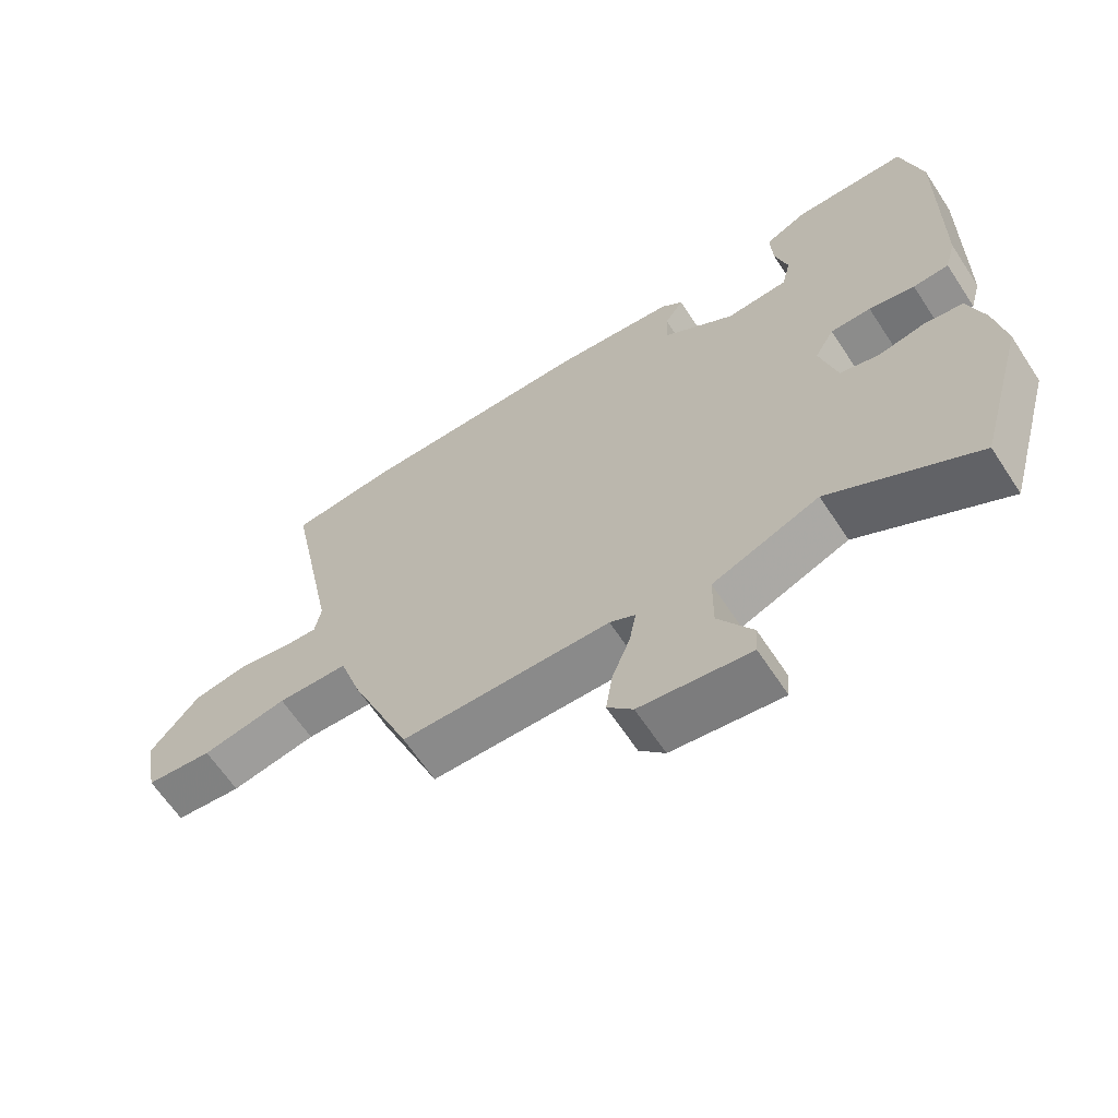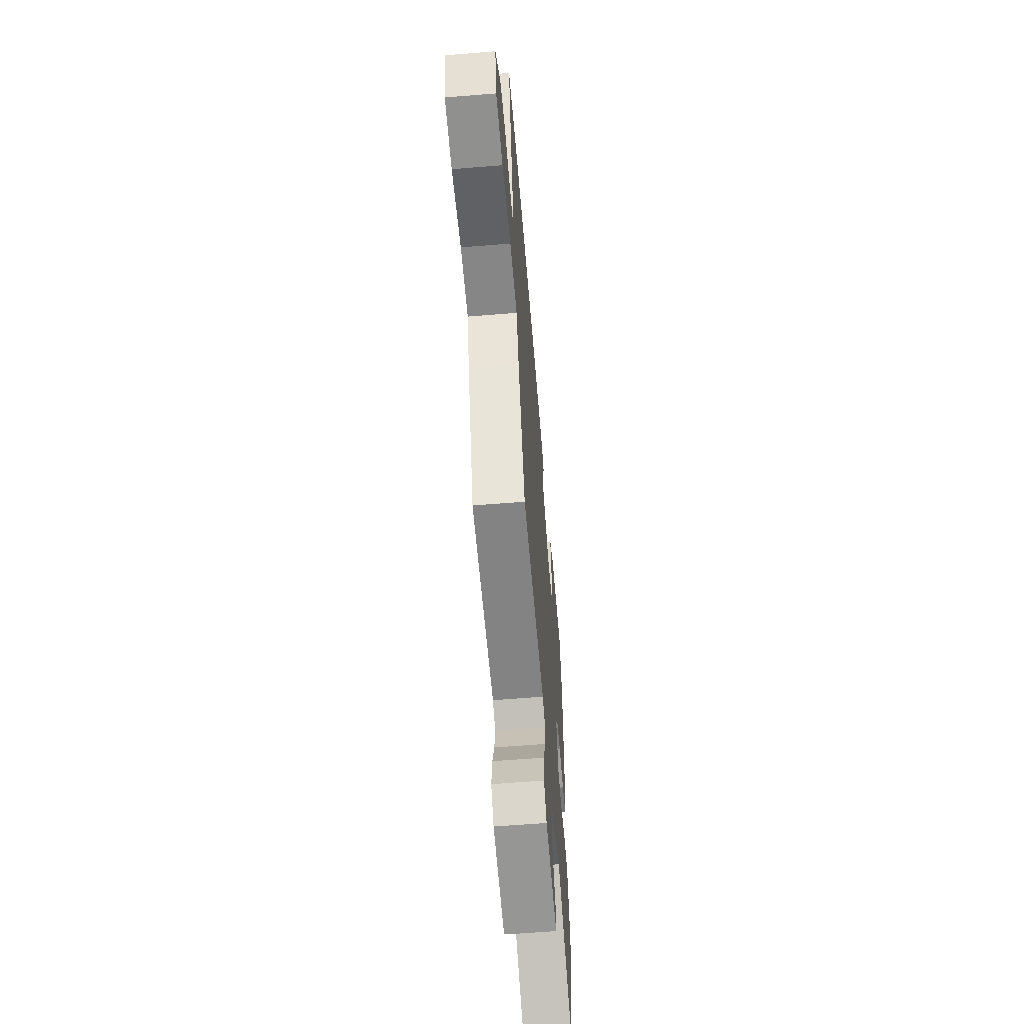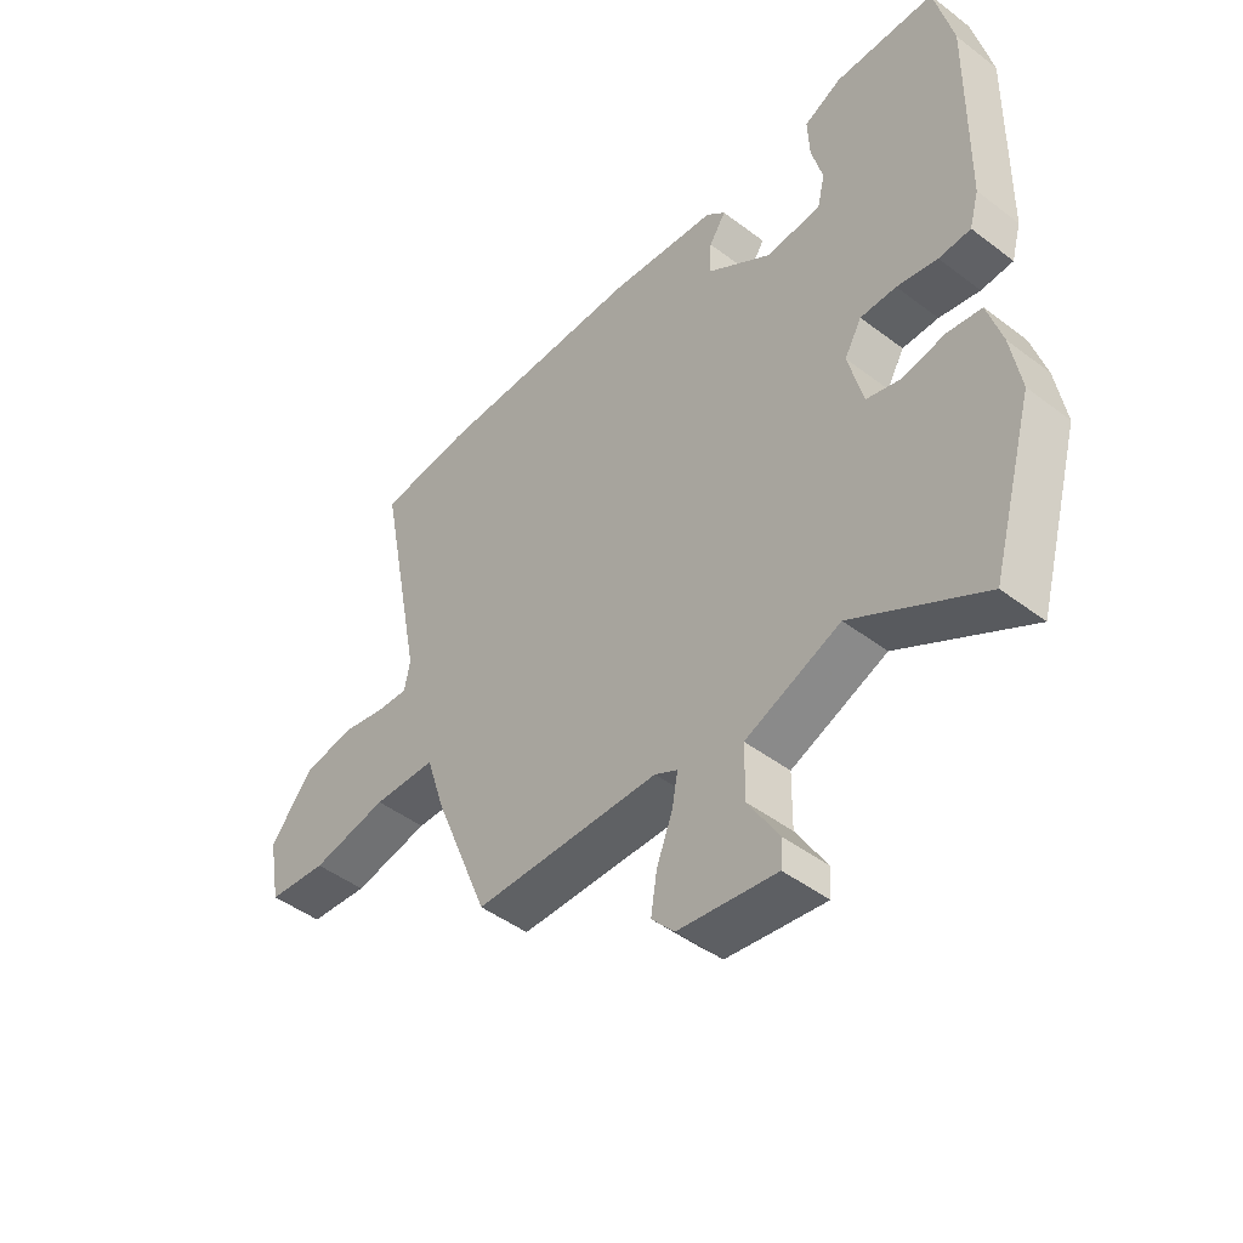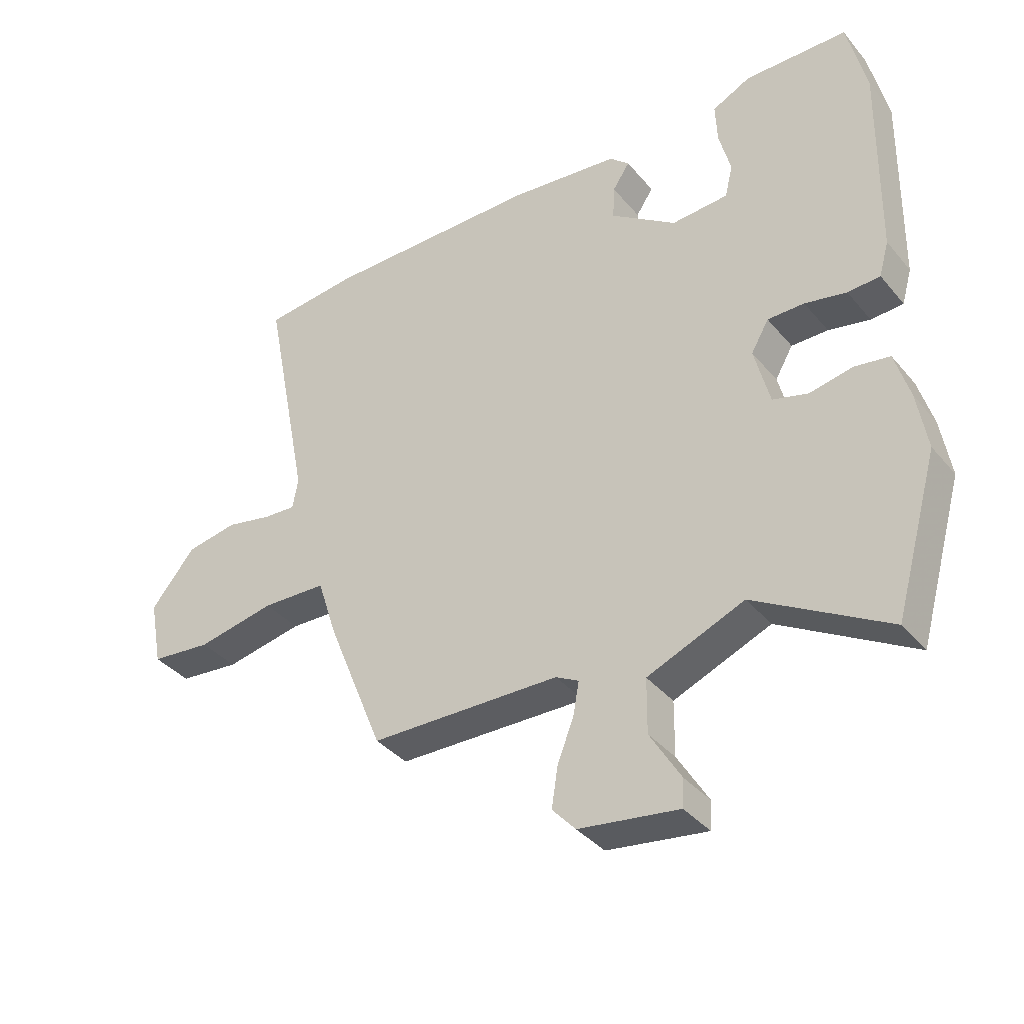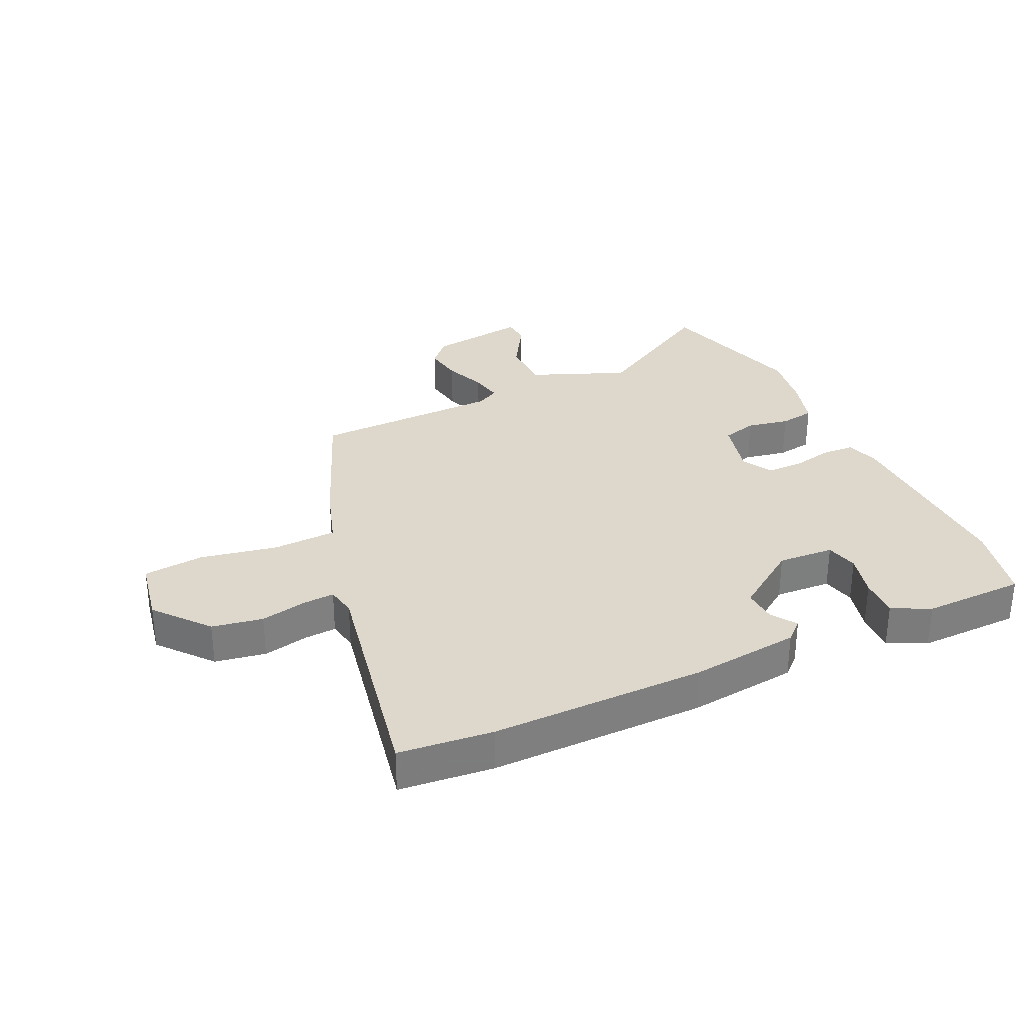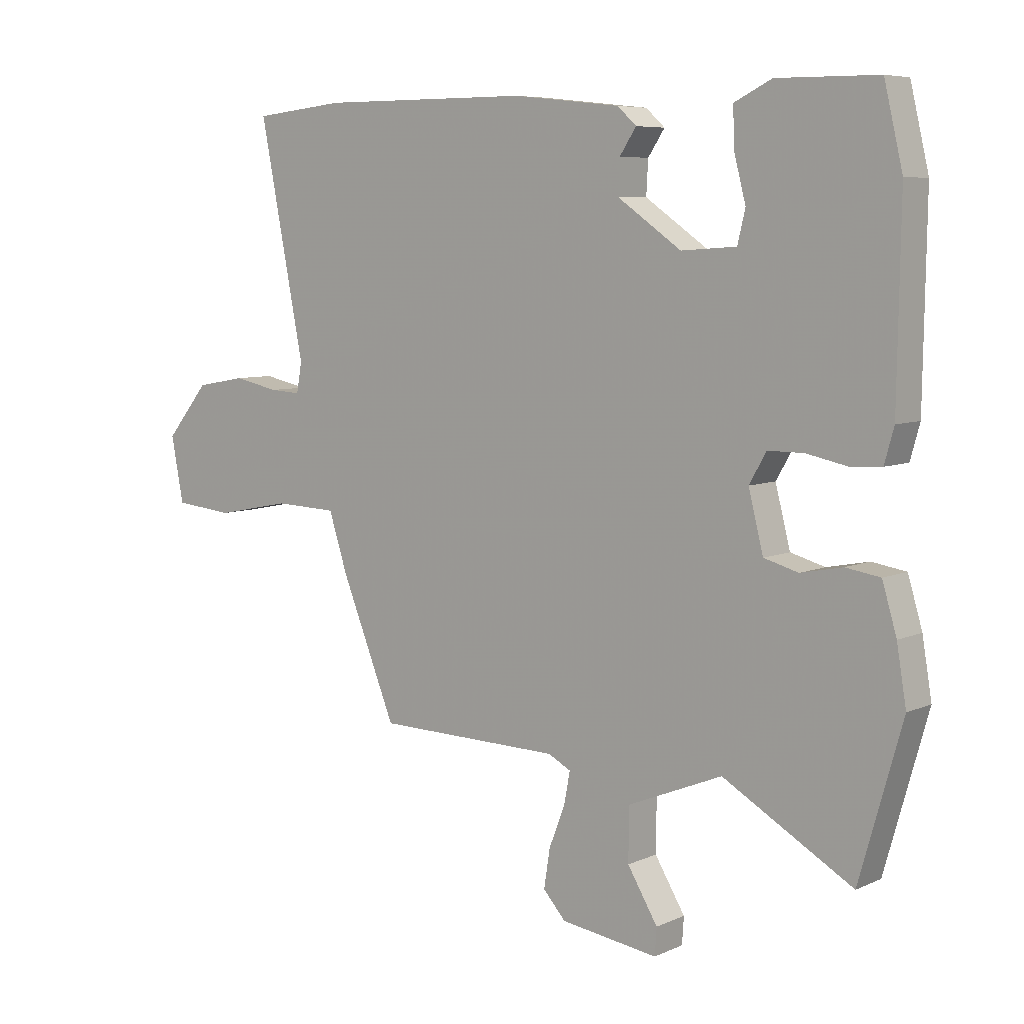
<metadata>
{"format":"obj","ext":"obj","renderer":"f3d","projection":"perspective","resolution":1024,"background":"white","views":[{"elev":-64.1,"azim":33.3,"up":"+Z"},{"elev":-59.9,"azim":-85.2,"up":"+Z"},{"elev":-46.3,"azim":49.1,"up":"+Z"},{"elev":-37.1,"azim":34.7,"up":"+Z"},{"elev":31.4,"azim":-25.2,"up":"+Y"},{"elev":6.8,"azim":38.2,"up":"+Z"}]}
</metadata>
<code>
v -0.358 0.07 -0.458
v -0.45 0.07 -0.231
v -0.482 0.07 -0.132
v -0.588 0.07 -0.128
v -0.716 0.07 -0.153
v -0.816 0.07 -0.143
v -0.837 0.07 -0.033
v -0.764 0.07 0.055
v -0.68 0.07 0.07
v -0.603 0.07 0.054
v -0.551 0.07 0.051
v -0.542 0.07 0.101
v -0.618 0.07 0.488
v -0.463 0.07 0.504
v -0.108 0.07 0.503
v 0.073 0.07 0.483
v 0.105 0.07 0.454
v 0.077 0.07 0.412
v 0.074 0.07 0.356
v 0.182 0.07 0.281
v 0.275 0.07 0.287
v 0.288 0.07 0.341
v 0.269 0.07 0.414
v 0.266 0.07 0.481
v 0.329 0.07 0.512
v 0.498 0.07 0.51
v 0.529 0.07 0.378
v 0.524 0.07 0.056
v 0.508 0.07 -0.001
v 0.455 0.07 -0.004
v 0.387 0.07 0.01
v 0.327 0.07 0.01
v 0.298 0.07 -0.04
v 0.323 0.07 -0.138
v 0.381 0.07 -0.154
v 0.451 0.07 -0.14
v 0.509 0.07 -0.149
v 0.533 0.07 -0.23
v 0.549 0.07 -0.326
v 0.477 0.07 -0.58
v 0.259 0.07 -0.454
v 0.1 0.07 -0.519
v 0.099 0.07 -0.608
v 0.15 0.07 -0.692
v 0.147 0.07 -0.737
v -0.017 0.07 -0.714
v -0.055 0.07 -0.672
v -0.045 0.07 -0.607
v -0.018 0.07 -0.538
v -0.008 0.07 -0.484
v -0.046 0.07 -0.464
v -0.358 0 -0.458
v -0.45 0 -0.231
v -0.482 0 -0.132
v -0.588 0 -0.128
v -0.716 0 -0.153
v -0.816 0 -0.143
v -0.837 0 -0.033
v -0.764 0 0.055
v -0.68 0 0.07
v -0.603 0 0.054
v -0.551 0 0.051
v -0.542 0 0.101
v -0.618 0 0.488
v -0.463 0 0.504
v -0.108 0 0.503
v 0.073 0 0.483
v 0.105 0 0.454
v 0.077 0 0.412
v 0.074 0 0.356
v 0.182 0 0.281
v 0.275 0 0.287
v 0.288 0 0.341
v 0.269 0 0.414
v 0.266 0 0.481
v 0.329 0 0.512
v 0.498 0 0.51
v 0.529 0 0.378
v 0.524 0 0.056
v 0.508 0 -0.001
v 0.455 0 -0.004
v 0.387 0 0.01
v 0.327 0 0.01
v 0.298 0 -0.04
v 0.323 0 -0.138
v 0.381 0 -0.154
v 0.451 0 -0.14
v 0.509 0 -0.149
v 0.533 0 -0.23
v 0.549 0 -0.326
v 0.477 0 -0.58
v 0.259 0 -0.454
v 0.1 0 -0.519
v 0.099 0 -0.608
v 0.15 0 -0.692
v 0.147 0 -0.737
v -0.017 0 -0.714
v -0.055 0 -0.672
v -0.045 0 -0.607
v -0.018 0 -0.538
v -0.008 0 -0.484
v -0.046 0 -0.464
f 47 48 49
f 46 47 49
f 45 46 49
f 44 45 49
f 43 44 49
f 42 43 49 50
f 41 42 50 51
f 39 40 41
f 38 39 41
f 37 38 41
f 36 37 41
f 35 36 41
f 1 2 3
f 51 1 3
f 41 51 3
f 35 41 3
f 34 35 3
f 29 30 31
f 28 29 31
f 27 28 31
f 26 27 31
f 25 26 31
f 24 25 31
f 23 24 31
f 22 23 31
f 21 22 31 32
f 20 21 32 33
f 16 17 18
f 15 16 18
f 14 15 18
f 13 14 18
f 12 13 18
f 11 12 18 19
f 8 9 10
f 7 8 10
f 6 7 10
f 5 6 10
f 4 5 10
f 4 10 11
f 20 33 34
f 19 20 34
f 11 19 34
f 4 11 34
f 3 4 34
f 100 99 98
f 100 98 97
f 100 97 96
f 100 96 95
f 100 95 94
f 101 100 94 93
f 102 101 93 92
f 92 91 90
f 92 90 89
f 92 89 88
f 92 88 87
f 92 87 86
f 54 53 52
f 54 52 102
f 54 102 92
f 54 92 86
f 54 86 85
f 82 81 80
f 82 80 79
f 82 79 78
f 82 78 77
f 82 77 76
f 82 76 75
f 82 75 74
f 82 74 73
f 83 82 73 72
f 84 83 72 71
f 69 68 67
f 69 67 66
f 69 66 65
f 69 65 64
f 69 64 63
f 70 69 63 62
f 61 60 59
f 61 59 58
f 61 58 57
f 61 57 56
f 61 56 55
f 62 61 55
f 85 84 71
f 85 71 70
f 85 70 62
f 85 62 55
f 85 55 54
f 1 52 53 2
f 2 53 54 3
f 3 54 55 4
f 4 55 56 5
f 5 56 57 6
f 6 57 58 7
f 7 58 59 8
f 8 59 60 9
f 9 60 61 10
f 10 61 62 11
f 11 62 63 12
f 12 63 64 13
f 13 64 65 14
f 14 65 66 15
f 15 66 67 16
f 16 67 68 17
f 17 68 69 18
f 18 69 70 19
f 19 70 71 20
f 20 71 72 21
f 21 72 73 22
f 22 73 74 23
f 23 74 75 24
f 24 75 76 25
f 25 76 77 26
f 26 77 78 27
f 27 78 79 28
f 28 79 80 29
f 29 80 81 30
f 30 81 82 31
f 31 82 83 32
f 32 83 84 33
f 33 84 85 34
f 34 85 86 35
f 35 86 87 36
f 36 87 88 37
f 37 88 89 38
f 38 89 90 39
f 39 90 91 40
f 40 91 92 41
f 41 92 93 42
f 42 93 94 43
f 43 94 95 44
f 44 95 96 45
f 45 96 97 46
f 46 97 98 47
f 47 98 99 48
f 48 99 100 49
f 49 100 101 50
f 50 101 102 51
f 51 102 52 1

</code>
